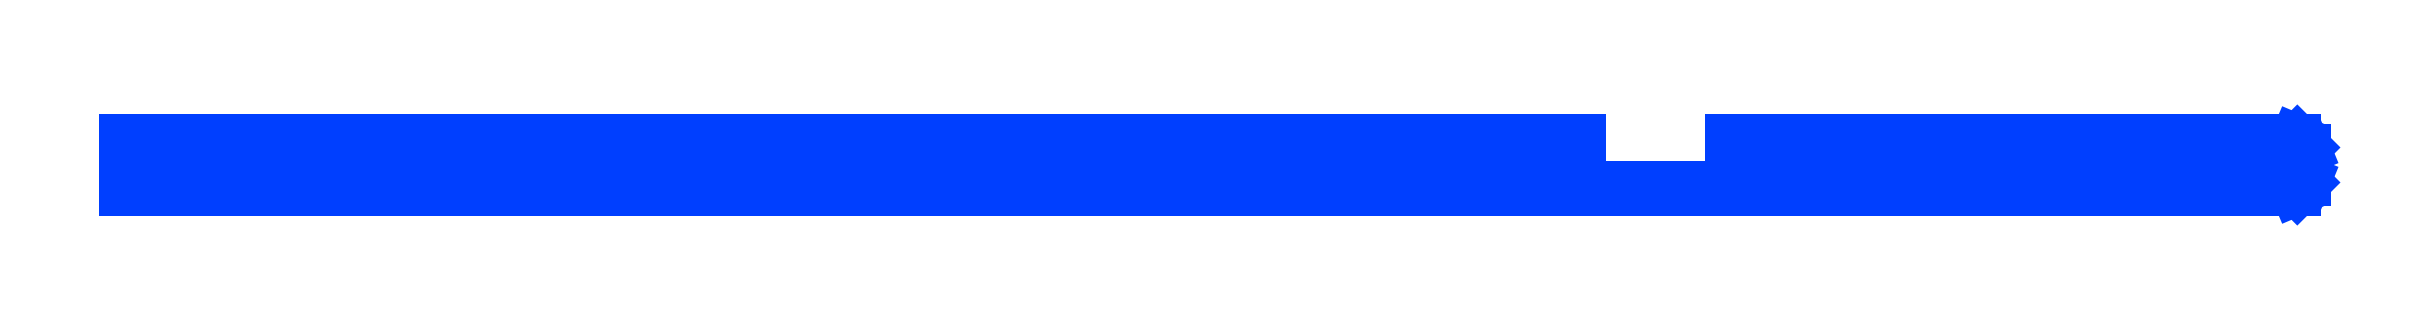
<metadata>
{"format":"dxf","ext":"dxf","renderer":"ezdxf+matplotlib","layout":"modelspace","background":"white","min_lineweight":24,"dpi":150}
</metadata>
<code>
0
SECTION
2
ENTITIES
0
LINE
8
0
10
4.41
20
0.1575
30
0
11
0
21
0.1575
31
0
0
LINE
8
0
10
0
20
0.1575
30
0
11
0
21
0.1417
31
0
0
LINE
8
0
10
0
20
0.1417
30
0
11
4.41
21
0.1417
31
0
0
LINE
8
0
10
4.41
20
0.1417
30
0
11
4.41
21
0.1575
31
0
0
LINE
8
0
10
6.601
20
0.1316
30
0
11
6.577
21
0.1552
31
0
0
LINE
8
0
10
6.577
20
0.1552
30
0
11
6.572
21
0.1575
31
0
0
LINE
8
0
10
6.572
20
0.1575
30
0
11
4.859
21
0.1575
31
0
0
LINE
8
0
10
4.859
20
0.1575
30
0
11
4.859
21
0.1417
31
0
0
LINE
8
0
10
4.859
20
0.1417
30
0
11
6.569
21
0.1417
31
0
0
LINE
8
0
10
6.569
20
0.1417
30
0
11
6.588
21
0.1227
31
0
0
LINE
8
0
10
6.588
20
0.1227
30
0
11
6.588
21
0.03478
31
0
0
LINE
8
0
10
6.588
20
0.03478
30
0
11
6.569
21
0.01573
31
0
0
LINE
8
0
10
6.569
20
0.01573
30
0
11
0
21
0.01573
31
0
0
LINE
8
0
10
0
20
0.01573
30
0
11
0
21
-0
31
0
0
LINE
8
0
10
0
20
-0
30
0
11
6.572
21
-0
31
0
0
LINE
8
0
10
6.572
20
-0
30
0
11
6.577
21
0.002333
31
0
0
LINE
8
0
10
6.577
20
0.002333
30
0
11
6.601
21
0.02593
31
0
0
LINE
8
0
10
6.601
20
0.02593
30
0
11
6.603
21
0.03152
31
0
0
LINE
8
0
10
6.603
20
0.03152
30
0
11
6.603
21
0.126
31
0
0
LINE
8
0
10
6.603
20
0.126
30
0
11
6.601
21
0.1316
31
0
0
ENDSEC
0
EOF

</code>
